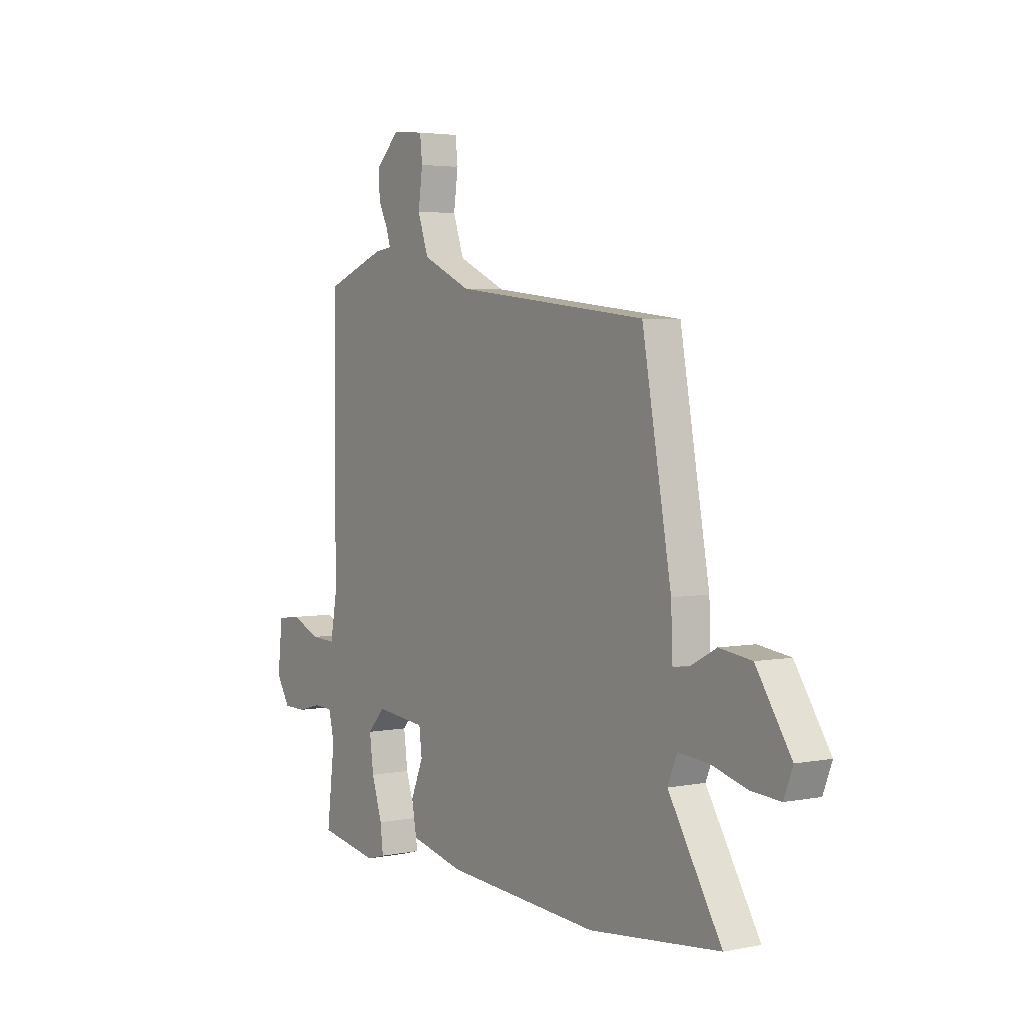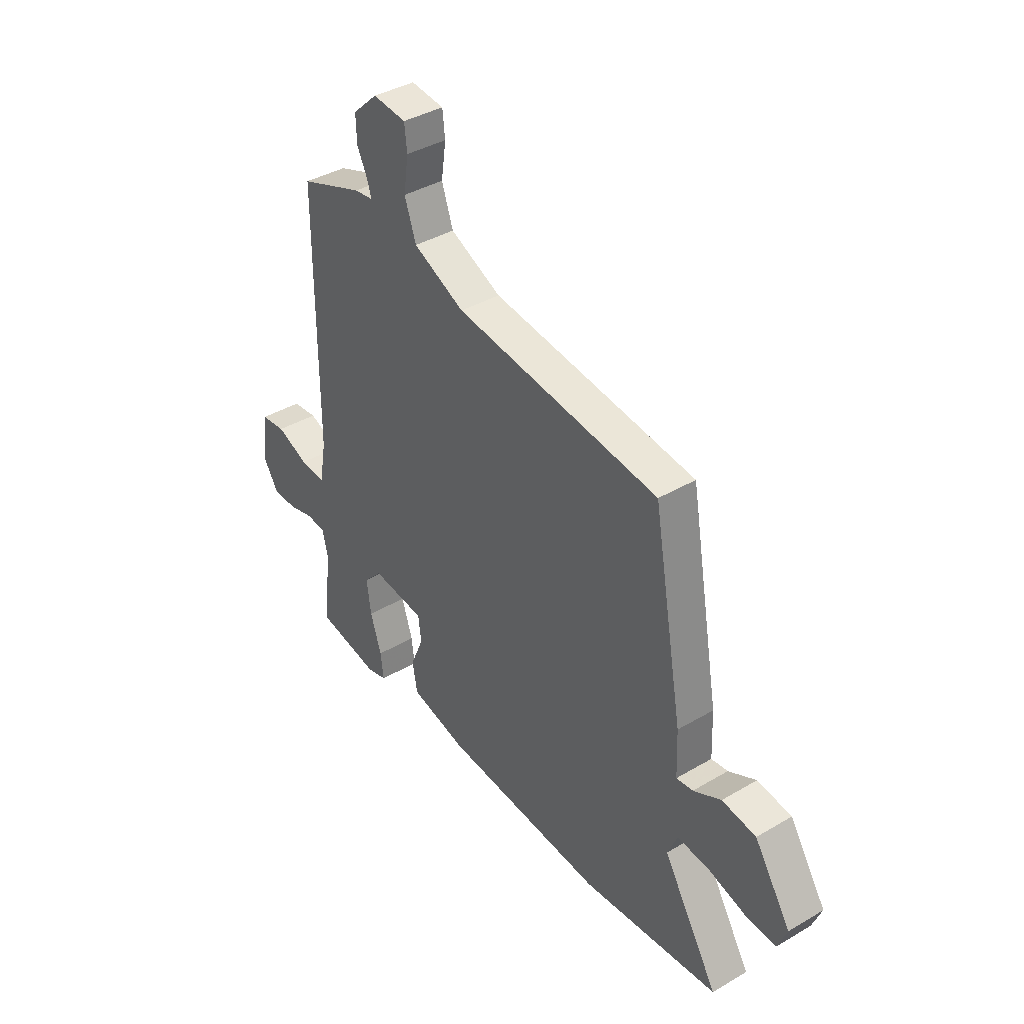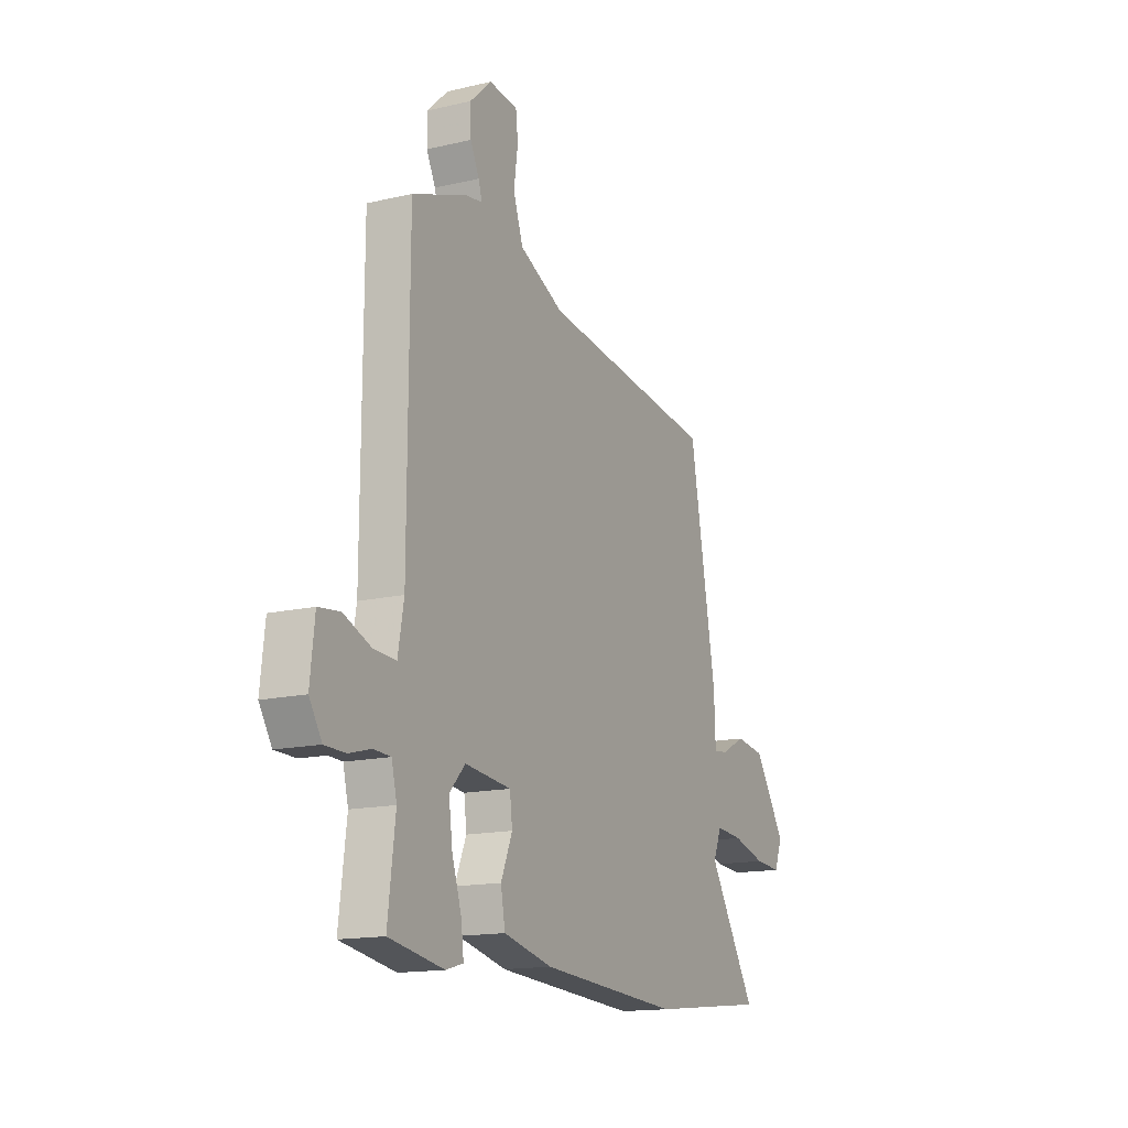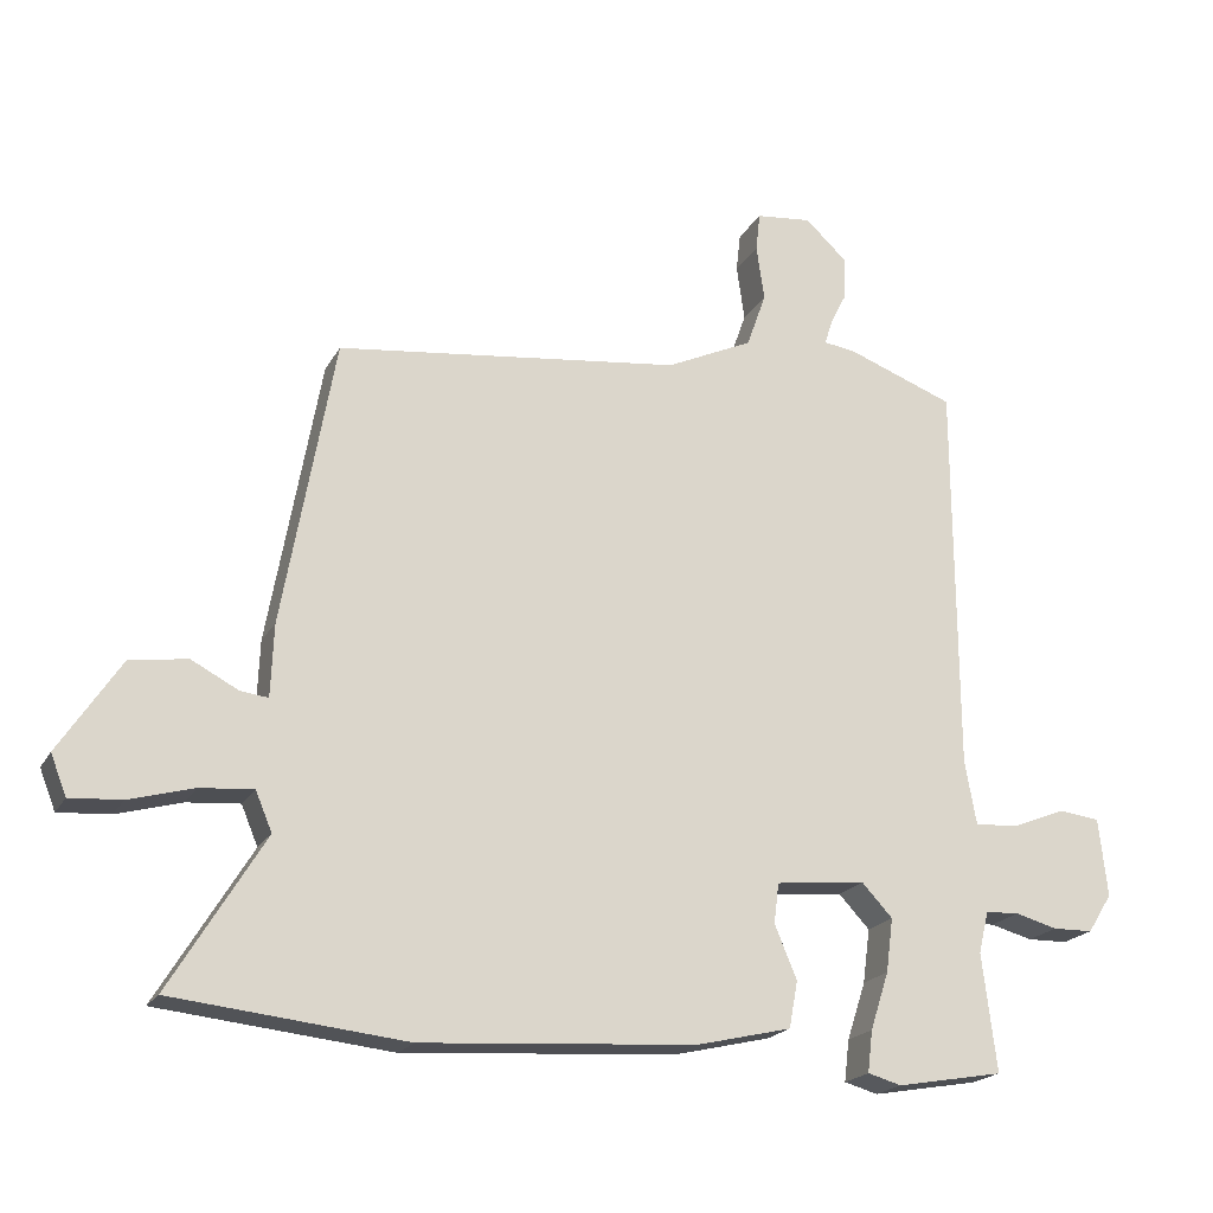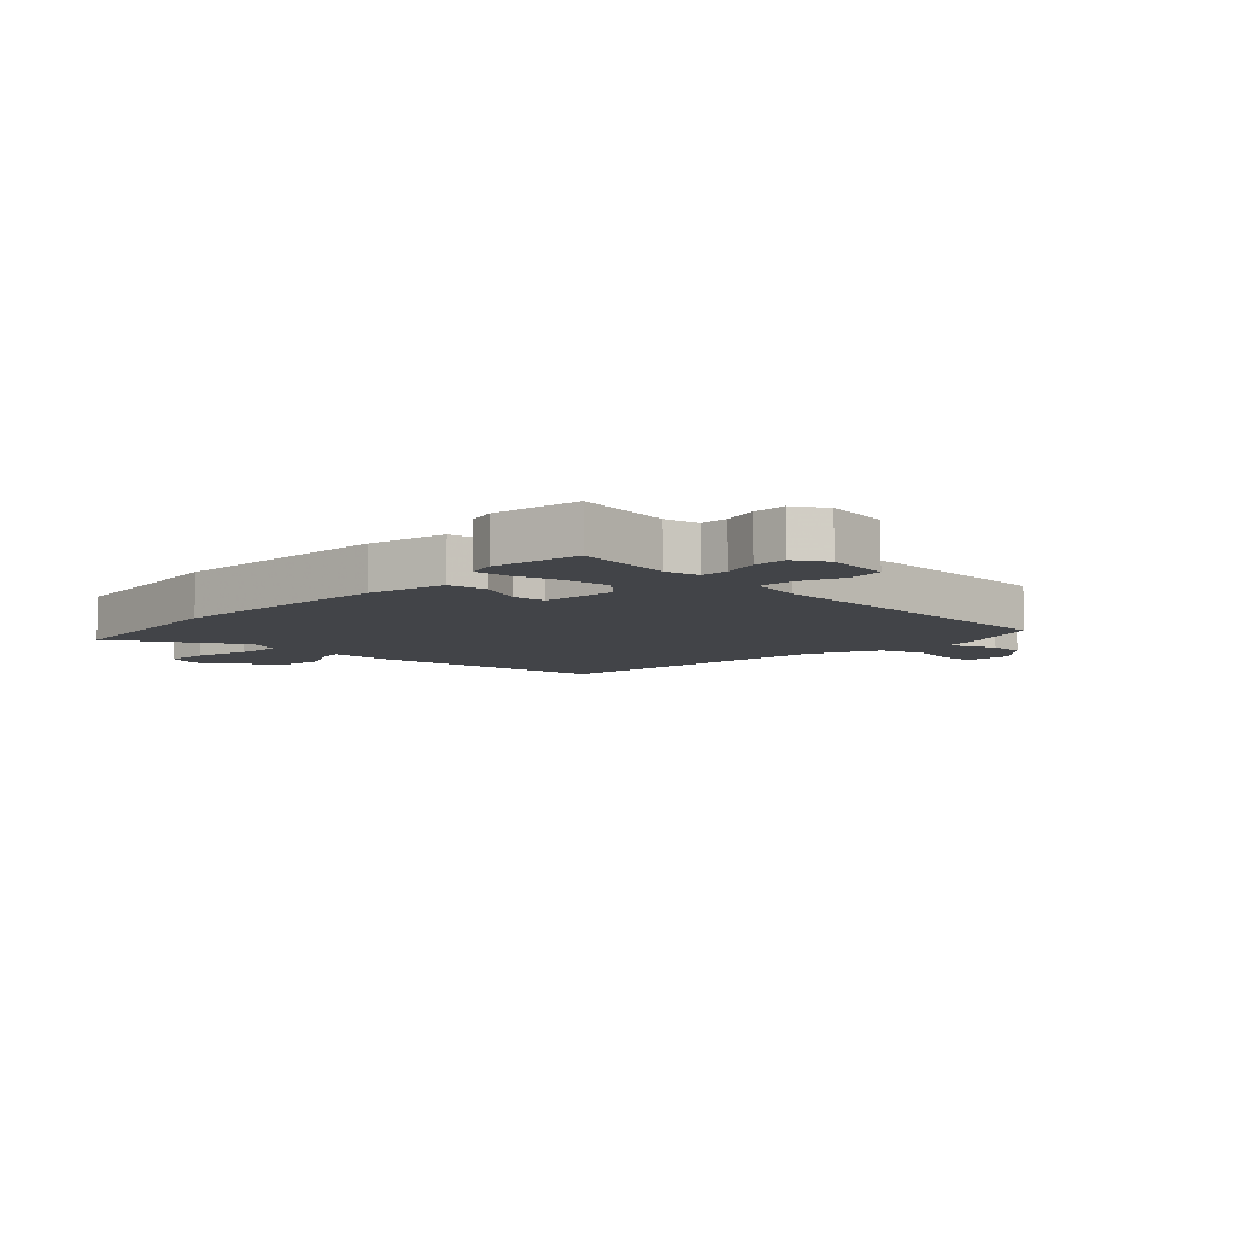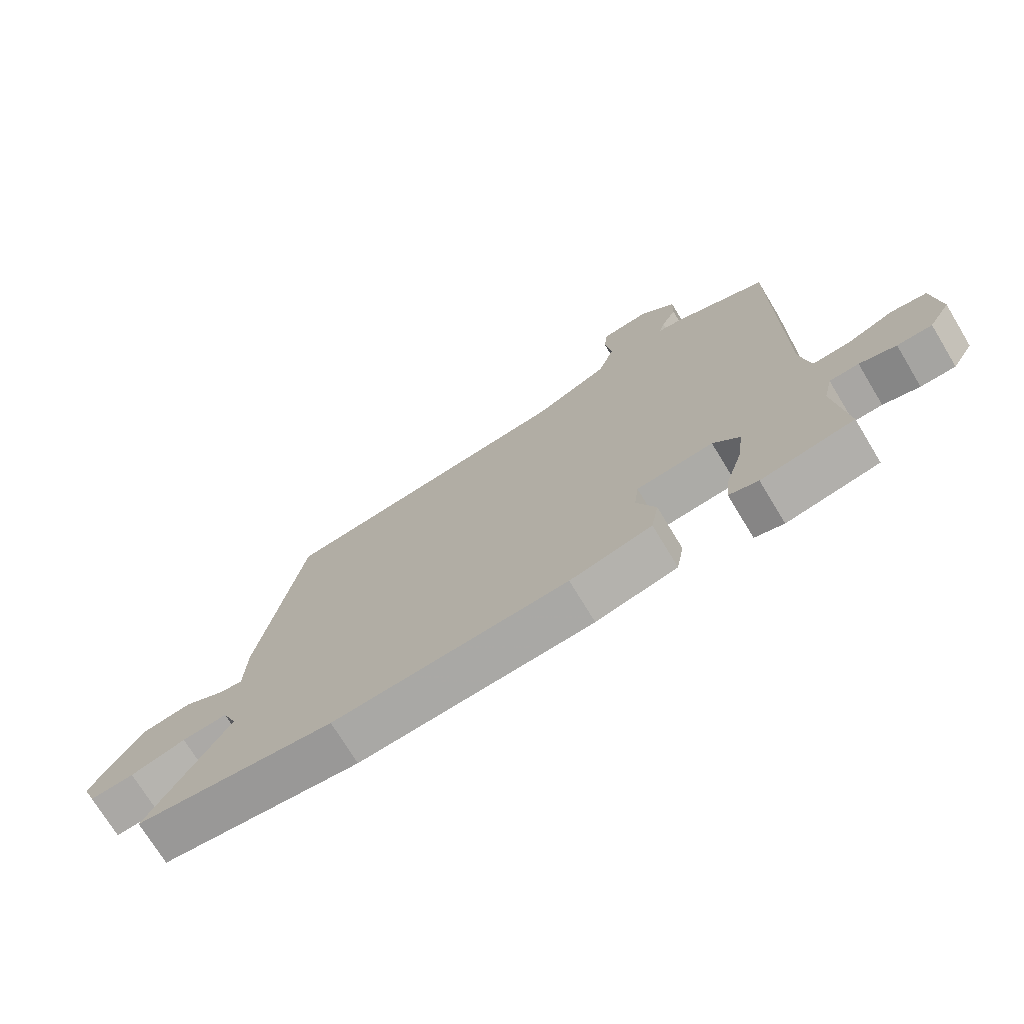
<metadata>
{"format":"obj","ext":"obj","renderer":"f3d","projection":"perspective","resolution":1024,"background":"white","views":[{"elev":3.5,"azim":56.6,"up":"+Z"},{"elev":39.2,"azim":53.7,"up":"+Z"},{"elev":-15.2,"azim":-63.5,"up":"+Z"},{"elev":-20.1,"azim":158.5,"up":"+Z"},{"elev":-7.9,"azim":-134.6,"up":"+Y"},{"elev":-72.8,"azim":-148.8,"up":"+Z"}]}
</metadata>
<code>
v -0.456 0.07 0.484
v -0.306 0.07 0.54
v -0.262 0.07 0.546
v -0.272 0.07 0.578
v -0.296 0.07 0.627
v -0.298 0.07 0.685
v -0.239 0.07 0.74
v -0.161 0.07 0.732
v -0.155 0.07 0.678
v -0.166 0.07 0.601
v -0.139 0.07 0.524
v -0.018 0.07 0.468
v 0.463 0.07 0.411
v 0.535 0.07 0.009
v 0.539 0.07 -0.092
v 0.578 0.07 -0.087
v 0.643 0.07 -0.053
v 0.723 0.07 -0.064
v 0.809 0.07 -0.194
v 0.787 0.07 -0.25
v 0.715 0.07 -0.245
v 0.625 0.07 -0.22
v 0.551 0.07 -0.214
v 0.528 0.07 -0.269
v 0.659 0.07 -0.483
v 0.335 0.07 -0.518
v -0.047 0.07 -0.493
v -0.18 0.07 -0.462
v -0.192 0.07 -0.397
v -0.161 0.07 -0.323
v -0.168 0.07 -0.267
v -0.293 0.07 -0.254
v -0.336 0.07 -0.3
v -0.326 0.07 -0.375
v -0.3 0.07 -0.455
v -0.293 0.07 -0.513
v -0.34 0.07 -0.526
v -0.489 0.07 -0.5
v -0.469 0.07 -0.336
v -0.483 0.07 -0.278
v -0.53 0.07 -0.276
v -0.589 0.07 -0.292
v -0.645 0.07 -0.291
v -0.679 0.07 -0.237
v -0.667 0.07 -0.128
v -0.609 0.07 -0.121
v -0.534 0.07 -0.151
v -0.474 0.07 -0.154
v -0.458 0.07 -0.065
v -0.456 0 0.484
v -0.306 0 0.54
v -0.262 0 0.546
v -0.272 0 0.578
v -0.296 0 0.627
v -0.298 0 0.685
v -0.239 0 0.74
v -0.161 0 0.732
v -0.155 0 0.678
v -0.166 0 0.601
v -0.139 0 0.524
v -0.018 0 0.468
v 0.463 0 0.411
v 0.535 0 0.009
v 0.539 0 -0.092
v 0.578 0 -0.087
v 0.643 0 -0.053
v 0.723 0 -0.064
v 0.809 0 -0.194
v 0.787 0 -0.25
v 0.715 0 -0.245
v 0.625 0 -0.22
v 0.551 0 -0.214
v 0.528 0 -0.269
v 0.659 0 -0.483
v 0.335 0 -0.518
v -0.047 0 -0.493
v -0.18 0 -0.462
v -0.192 0 -0.397
v -0.161 0 -0.323
v -0.168 0 -0.267
v -0.293 0 -0.254
v -0.336 0 -0.3
v -0.326 0 -0.375
v -0.3 0 -0.455
v -0.293 0 -0.513
v -0.34 0 -0.526
v -0.489 0 -0.5
v -0.469 0 -0.336
v -0.483 0 -0.278
v -0.53 0 -0.276
v -0.589 0 -0.292
v -0.645 0 -0.291
v -0.679 0 -0.237
v -0.667 0 -0.128
v -0.609 0 -0.121
v -0.534 0 -0.151
v -0.474 0 -0.154
v -0.458 0 -0.065
f 44 45 46 47
f 44 47 48
f 41 42 43 44
f 40 41 44 48
f 39 40 48 49
f 37 38 39
f 34 35 36 37
f 33 34 37 39
f 32 33 39 49
f 27 28 29 30
f 27 30 31
f 24 25 26 27
f 23 24 27 31
f 19 20 21 22
f 19 22 23
f 16 17 18 19
f 15 16 19 23
f 12 13 14 15
f 11 12 15 23
f 7 8 9 10
f 7 10 11
f 4 5 6 7
f 3 4 7 11
f 23 31 32 49
f 3 11 23 49
f 1 2 3 49
f 96 95 94 93
f 97 96 93
f 93 92 91 90
f 97 93 90 89
f 98 97 89 88
f 88 87 86
f 86 85 84 83
f 88 86 83 82
f 98 88 82 81
f 79 78 77 76
f 80 79 76
f 76 75 74 73
f 80 76 73 72
f 71 70 69 68
f 72 71 68
f 68 67 66 65
f 72 68 65 64
f 64 63 62 61
f 72 64 61 60
f 59 58 57 56
f 60 59 56
f 56 55 54 53
f 60 56 53 52
f 98 81 80 72
f 98 72 60 52
f 98 52 51 50
f 1 50 51 2
f 2 51 52 3
f 3 52 53 4
f 4 53 54 5
f 5 54 55 6
f 6 55 56 7
f 7 56 57 8
f 8 57 58 9
f 9 58 59 10
f 10 59 60 11
f 11 60 61 12
f 12 61 62 13
f 13 62 63 14
f 14 63 64 15
f 15 64 65 16
f 16 65 66 17
f 17 66 67 18
f 18 67 68 19
f 19 68 69 20
f 20 69 70 21
f 21 70 71 22
f 22 71 72 23
f 23 72 73 24
f 24 73 74 25
f 25 74 75 26
f 26 75 76 27
f 27 76 77 28
f 28 77 78 29
f 29 78 79 30
f 30 79 80 31
f 31 80 81 32
f 32 81 82 33
f 33 82 83 34
f 34 83 84 35
f 35 84 85 36
f 36 85 86 37
f 37 86 87 38
f 38 87 88 39
f 39 88 89 40
f 40 89 90 41
f 41 90 91 42
f 42 91 92 43
f 43 92 93 44
f 44 93 94 45
f 45 94 95 46
f 46 95 96 47
f 47 96 97 48
f 48 97 98 49
f 49 98 50 1

</code>
